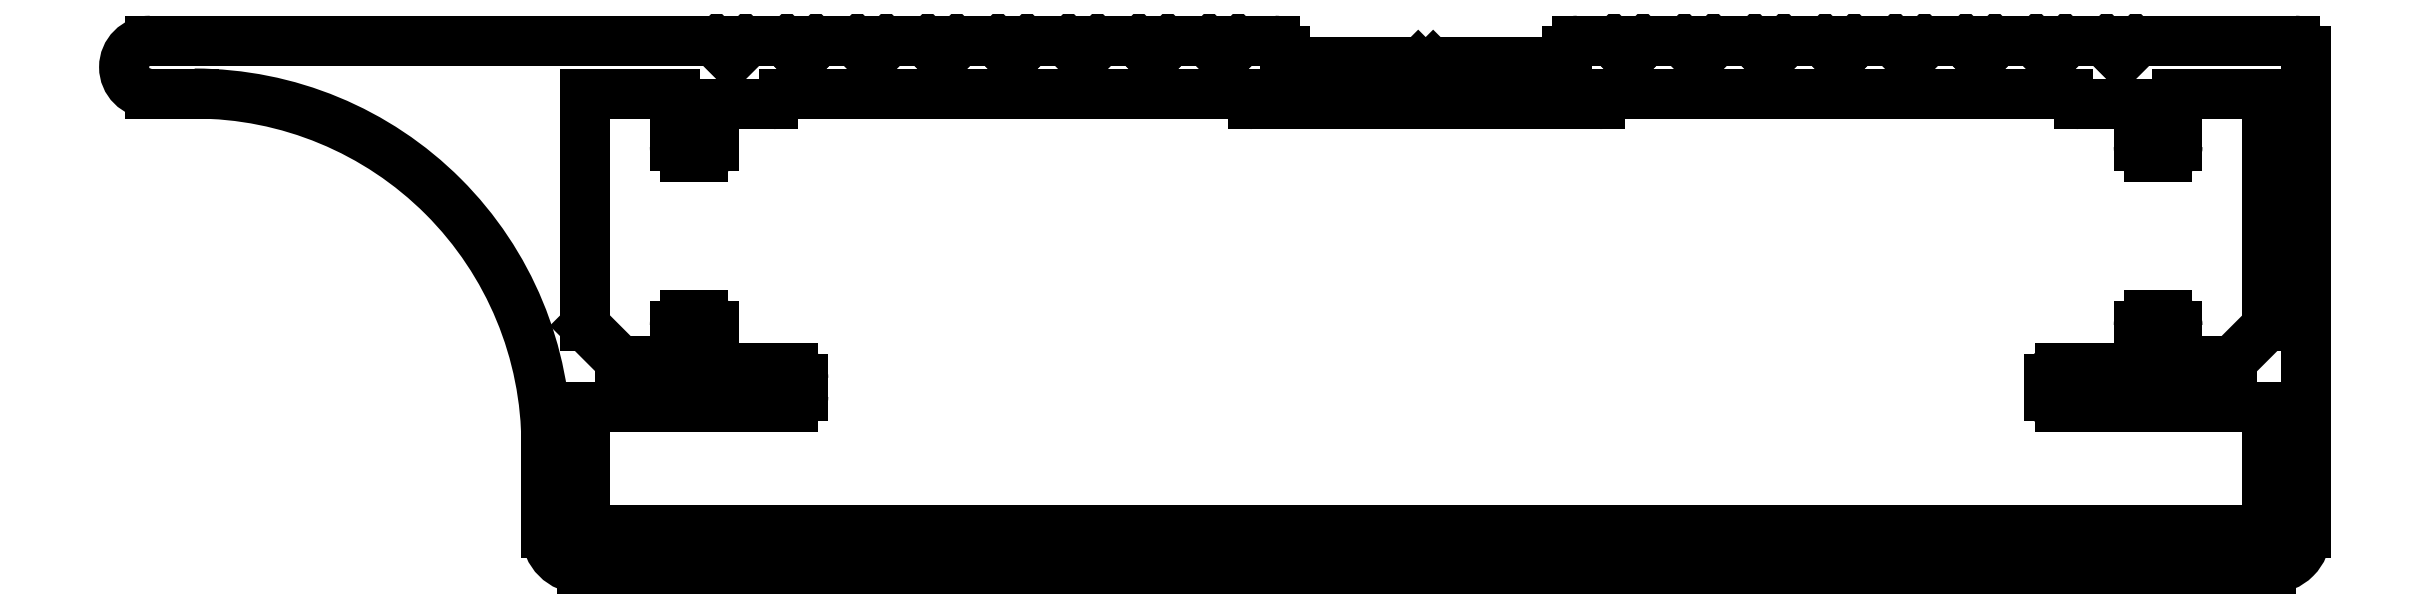
<metadata>
{"format":"dxf","ext":"dxf","renderer":"ezdxf+matplotlib","layout":"modelspace","background":"white","min_lineweight":24,"dpi":150}
</metadata>
<code>
0
SECTION
2
ENTITIES
0
ARC
8
0
10
482
20
577.5
30
0
40
0.3
50
45
51
90
0
LINE
8
0
10
482
20
577.8
30
0
11
466.1
21
577.8
31
0
0
LINE
8
0
10
482.6
20
577.3
30
0
11
482.2
21
577.7
31
0
0
ARC
8
0
10
466.1
20
577.1
30
0
40
0.75
50
90
51
270
0
LINE
8
0
10
483.1
20
577.7
30
0
11
482.6
21
577.3
31
0
0
LINE
8
0
10
466.1
20
576.3
30
0
11
467.4
21
576.3
31
0
0
ARC
8
0
10
483.3
20
577.5
30
0
40
0.3
50
90
51
135
0
ARC
8
0
10
467.4
20
566.3
30
0
40
10
50
0
51
90
0
LINE
8
0
10
484
20
577.8
30
0
11
483.3
21
577.8
31
0
0
LINE
8
0
10
477.4
20
566.3
30
0
11
477.4
21
563.8
31
0
0
ARC
8
0
10
484
20
577.5
30
0
40
0.3
50
45
51
90
0
ARC
8
0
10
478.4
20
563.8
30
0
40
1
50
180
51
270
0
LINE
8
0
10
484.6
20
577.3
30
0
11
484.2
21
577.7
31
0
0
LINE
8
0
10
478.4
20
562.8
30
0
11
526.4
21
562.8
31
0
0
LINE
8
0
10
485.1
20
577.7
30
0
11
484.6
21
577.3
31
0
0
ARC
8
0
10
526.4
20
563.8
30
0
40
1
50
270
51
1.759e-10
0
ARC
8
0
10
485.3
20
577.5
30
0
40
0.3
50
90
51
135
0
LINE
8
0
10
527.4
20
563.8
30
0
11
527.4
21
577.5
31
0
0
LINE
8
0
10
486
20
577.8
30
0
11
485.3
21
577.8
31
0
0
ARC
8
0
10
527.1
20
577.5
30
0
40
0.3
50
360
51
90
0
ARC
8
0
10
486
20
577.5
30
0
40
0.3
50
45
51
90
0
LINE
8
0
10
527.1
20
577.8
30
0
11
522.8
21
577.8
31
0
0
LINE
8
0
10
486.6
20
577.3
30
0
11
486.2
21
577.7
31
0
0
ARC
8
0
10
522.8
20
577.5
30
0
40
0.3
50
90
51
135
0
LINE
8
0
10
487.1
20
577.7
30
0
11
486.6
21
577.3
31
0
0
LINE
8
0
10
522.6
20
577.7
30
0
11
522.1
21
577.3
31
0
0
ARC
8
0
10
487.3
20
577.5
30
0
40
0.3
50
90
51
135
0
LINE
8
0
10
522.1
20
577.3
30
0
11
521.7
21
577.7
31
0
0
LINE
8
0
10
488
20
577.8
30
0
11
487.3
21
577.8
31
0
0
ARC
8
0
10
521.5
20
577.5
30
0
40
0.3
50
45
51
90
0
ARC
8
0
10
488
20
577.5
30
0
40
0.3
50
45
51
90
0
LINE
8
0
10
521.5
20
577.8
30
0
11
520.8
21
577.8
31
0
0
LINE
8
0
10
488.6
20
577.3
30
0
11
488.2
21
577.7
31
0
0
ARC
8
0
10
520.8
20
577.5
30
0
40
0.3
50
90
51
135
0
LINE
8
0
10
489.1
20
577.7
30
0
11
488.6
21
577.3
31
0
0
LINE
8
0
10
520.6
20
577.7
30
0
11
520.1
21
577.3
31
0
0
ARC
8
0
10
489.3
20
577.5
30
0
40
0.3
50
90
51
135
0
LINE
8
0
10
520.1
20
577.3
30
0
11
519.7
21
577.7
31
0
0
LINE
8
0
10
490
20
577.8
30
0
11
489.3
21
577.8
31
0
0
ARC
8
0
10
519.5
20
577.5
30
0
40
0.3
50
45
51
90
0
ARC
8
0
10
490
20
577.5
30
0
40
0.3
50
45
51
90
0
LINE
8
0
10
519.5
20
577.8
30
0
11
518.8
21
577.8
31
0
0
LINE
8
0
10
490.6
20
577.3
30
0
11
490.2
21
577.7
31
0
0
ARC
8
0
10
518.8
20
577.5
30
0
40
0.3
50
90
51
135
0
LINE
8
0
10
491.1
20
577.7
30
0
11
490.6
21
577.3
31
0
0
LINE
8
0
10
518.6
20
577.7
30
0
11
518.1
21
577.3
31
0
0
ARC
8
0
10
491.3
20
577.5
30
0
40
0.3
50
90
51
135
0
LINE
8
0
10
518.1
20
577.3
30
0
11
517.7
21
577.7
31
0
0
LINE
8
0
10
492
20
577.8
30
0
11
491.3
21
577.8
31
0
0
ARC
8
0
10
517.5
20
577.5
30
0
40
0.3
50
45
51
90
0
ARC
8
0
10
492
20
577.5
30
0
40
0.3
50
45
51
90
0
LINE
8
0
10
517.5
20
577.8
30
0
11
516.8
21
577.8
31
0
0
LINE
8
0
10
492.6
20
577.3
30
0
11
492.2
21
577.7
31
0
0
ARC
8
0
10
516.8
20
577.5
30
0
40
0.3
50
90
51
135
0
LINE
8
0
10
493.1
20
577.7
30
0
11
492.6
21
577.3
31
0
0
LINE
8
0
10
516.6
20
577.7
30
0
11
516.1
21
577.3
31
0
0
ARC
8
0
10
493.3
20
577.5
30
0
40
0.3
50
90
51
135
0
LINE
8
0
10
516.1
20
577.3
30
0
11
515.7
21
577.7
31
0
0
LINE
8
0
10
494
20
577.8
30
0
11
493.3
21
577.8
31
0
0
ARC
8
0
10
515.5
20
577.5
30
0
40
0.3
50
45
51
90
0
ARC
8
0
10
494
20
577.5
30
0
40
0.3
50
45
51
90
0
LINE
8
0
10
515.5
20
577.8
30
0
11
514.8
21
577.8
31
0
0
LINE
8
0
10
494.6
20
577.3
30
0
11
494.2
21
577.7
31
0
0
ARC
8
0
10
514.8
20
577.5
30
0
40
0.3
50
90
51
135
0
LINE
8
0
10
495.1
20
577.7
30
0
11
494.6
21
577.3
31
0
0
LINE
8
0
10
514.6
20
577.7
30
0
11
514.1
21
577.3
31
0
0
ARC
8
0
10
495.3
20
577.5
30
0
40
0.3
50
90
51
135
0
LINE
8
0
10
514.1
20
577.3
30
0
11
513.7
21
577.7
31
0
0
LINE
8
0
10
496
20
577.8
30
0
11
495.3
21
577.8
31
0
0
ARC
8
0
10
513.5
20
577.5
30
0
40
0.3
50
45
51
90
0
ARC
8
0
10
496
20
577.5
30
0
40
0.3
50
45
51
90
0
LINE
8
0
10
513.5
20
577.8
30
0
11
512.8
21
577.8
31
0
0
LINE
8
0
10
496.6
20
577.3
30
0
11
496.2
21
577.7
31
0
0
ARC
8
0
10
512.8
20
577.5
30
0
40
0.3
50
90
51
135
0
LINE
8
0
10
497.1
20
577.7
30
0
11
496.6
21
577.3
31
0
0
LINE
8
0
10
512.6
20
577.7
30
0
11
512.1
21
577.3
31
0
0
ARC
8
0
10
497.3
20
577.5
30
0
40
0.3
50
90
51
135
0
LINE
8
0
10
512.1
20
577.3
30
0
11
511.7
21
577.7
31
0
0
LINE
8
0
10
498.1
20
577.8
30
0
11
497.3
21
577.8
31
0
0
ARC
8
0
10
511.5
20
577.5
30
0
40
0.3
50
45
51
90
0
ARC
8
0
10
498.1
20
577.5
30
0
40
0.3
50
360
51
90
0
LINE
8
0
10
511.5
20
577.8
30
0
11
510.8
21
577.8
31
0
0
LINE
8
0
10
498.4
20
577.2
30
0
11
498.4
21
577.5
31
0
0
ARC
8
0
10
510.8
20
577.5
30
0
40
0.3
50
90
51
135
0
LINE
8
0
10
502
20
577.2
30
0
11
498.4
21
577.2
31
0
0
LINE
8
0
10
510.6
20
577.7
30
0
11
510.1
21
577.3
31
0
0
ARC
8
0
10
502
20
576.9
30
0
40
0.3
50
45
51
90
0
LINE
8
0
10
510.1
20
577.3
30
0
11
509.7
21
577.7
31
0
0
LINE
8
0
10
502.4
20
576.9
30
0
11
502.2
21
577.1
31
0
0
ARC
8
0
10
509.5
20
577.5
30
0
40
0.3
50
45
51
90
0
LINE
8
0
10
502.6
20
577.1
30
0
11
502.4
21
576.9
31
0
0
LINE
8
0
10
509.5
20
577.8
30
0
11
508.8
21
577.8
31
0
0
ARC
8
0
10
502.8
20
576.9
30
0
40
0.3
50
90
51
135
0
ARC
8
0
10
508.8
20
577.5
30
0
40
0.3
50
90
51
135
0
LINE
8
0
10
506.4
20
577.2
30
0
11
502.8
21
577.2
31
0
0
LINE
8
0
10
508.6
20
577.7
30
0
11
508.1
21
577.3
31
0
0
LINE
8
0
10
506.4
20
577.5
30
0
11
506.4
21
577.2
31
0
0
LINE
8
0
10
508.1
20
577.3
30
0
11
507.7
21
577.7
31
0
0
ARC
8
0
10
506.7
20
577.5
30
0
40
0.3
50
90
51
180
0
ARC
8
0
10
507.5
20
577.5
30
0
40
0.3
50
45
51
90
0
LINE
8
0
10
507.5
20
577.8
30
0
11
506.7
21
577.8
31
0
0
ARC
8
0
10
520.9
20
576.3
30
0
40
0.3
50
180
51
270
0
LINE
8
0
10
520.9
20
576
30
0
11
522.6
21
576
31
0
0
LINE
8
0
10
507.6
20
576.3
30
0
11
520.6
21
576.3
31
0
0
LINE
8
0
10
522.6
20
576
30
0
11
522.6
21
574.8
31
0
0
ARC
8
0
10
507.3
20
576.3
30
0
40
0.3
50
270
51
1.737e-10
0
ARC
8
0
10
522.9
20
574.8
30
0
40
0.3
50
180
51
270
0
LINE
8
0
10
497.5
20
576
30
0
11
507.3
21
576
31
0
0
LINE
8
0
10
522.9
20
574.5
30
0
11
523.4
21
574.5
31
0
0
ARC
8
0
10
497.5
20
576.3
30
0
40
0.3
50
180
51
270
0
ARC
8
0
10
523.4
20
574.8
30
0
40
0.3
50
270
51
1.737e-10
0
LINE
8
0
10
484.1
20
576.3
30
0
11
497.2
21
576.3
31
0
0
LINE
8
0
10
523.7
20
574.8
30
0
11
523.7
21
576.3
31
0
0
ARC
8
0
10
483.8
20
576.3
30
0
40
0.3
50
270
51
0
0
LINE
8
0
10
523.7
20
576.3
30
0
11
526.3
21
576.3
31
0
0
LINE
8
0
10
482.1
20
576
30
0
11
483.8
21
576
31
0
0
LINE
8
0
10
526.3
20
576.3
30
0
11
526.3
21
569.7
31
0
0
LINE
8
0
10
482.1
20
574.8
30
0
11
482.1
21
576
31
0
0
LINE
8
0
10
526.3
20
569.7
30
0
11
525.3
21
568.7
31
0
0
ARC
8
0
10
481.8
20
574.8
30
0
40
0.3
50
270
51
1.737e-10
0
LINE
8
0
10
525.3
20
568.7
30
0
11
523.7
21
568.7
31
0
0
LINE
8
0
10
481.3
20
574.5
30
0
11
481.8
21
574.5
31
0
0
LINE
8
0
10
523.7
20
568.7
30
0
11
523.7
21
569.7
31
0
0
ARC
8
0
10
481.3
20
574.8
30
0
40
0.3
50
180
51
270
0
ARC
8
0
10
523.4
20
569.7
30
0
40
0.3
50
360
51
90
0
LINE
8
0
10
481
20
576.3
30
0
11
481
21
574.8
31
0
0
LINE
8
0
10
523.4
20
570
30
0
11
522.9
21
570
31
0
0
LINE
8
0
10
478.5
20
576.3
30
0
11
481
21
576.3
31
0
0
ARC
8
0
10
522.9
20
569.7
30
0
40
0.3
50
90
51
180
0
LINE
8
0
10
478.5
20
569.7
30
0
11
478.5
21
576.3
31
0
0
LINE
8
0
10
522.6
20
569.7
30
0
11
522.6
21
568.5
31
0
0
LINE
8
0
10
479.5
20
568.7
30
0
11
478.5
21
569.7
31
0
0
LINE
8
0
10
522.6
20
568.5
30
0
11
520.4
21
568.5
31
0
0
LINE
8
0
10
481
20
568.7
30
0
11
479.5
21
568.7
31
0
0
ARC
8
0
10
520.4
20
568.2
30
0
40
0.3
50
90
51
180
0
LINE
8
0
10
481
20
569.7
30
0
11
481
21
568.7
31
0
0
LINE
8
0
10
520.1
20
568.2
30
0
11
520.1
21
567.7
31
0
0
ARC
8
0
10
481.3
20
569.7
30
0
40
0.3
50
90
51
180
0
ARC
8
0
10
520.4
20
567.7
30
0
40
0.3
50
180
51
270
0
LINE
8
0
10
481.8
20
570
30
0
11
481.3
21
570
31
0
0
LINE
8
0
10
520.4
20
567.4
30
0
11
526.3
21
567.4
31
0
0
ARC
8
0
10
481.8
20
569.7
30
0
40
0.3
50
360
51
90
0
LINE
8
0
10
526.3
20
567.4
30
0
11
526.3
21
564.2
31
0
0
LINE
8
0
10
482.1
20
568.5
30
0
11
482.1
21
569.7
31
0
0
ARC
8
0
10
526
20
564.2
30
0
40
0.3
50
270
51
1.737e-10
0
LINE
8
0
10
484.4
20
568.5
30
0
11
482.1
21
568.5
31
0
0
LINE
8
0
10
526
20
563.9
30
0
11
478.8
21
563.9
31
0
0
ARC
8
0
10
484.4
20
568.2
30
0
40
0.3
50
360
51
90
0
ARC
8
0
10
478.8
20
564.2
30
0
40
0.3
50
180
51
270
0
LINE
8
0
10
484.7
20
567.7
30
0
11
484.7
21
568.2
31
0
0
LINE
8
0
10
478.5
20
564.2
30
0
11
478.5
21
567.4
31
0
0
ARC
8
0
10
484.4
20
567.7
30
0
40
0.3
50
270
51
1.954e-10
0
LINE
8
0
10
478.5
20
567.4
30
0
11
484.4
21
567.4
31
0
0
ENDSEC
0
EOF

</code>
